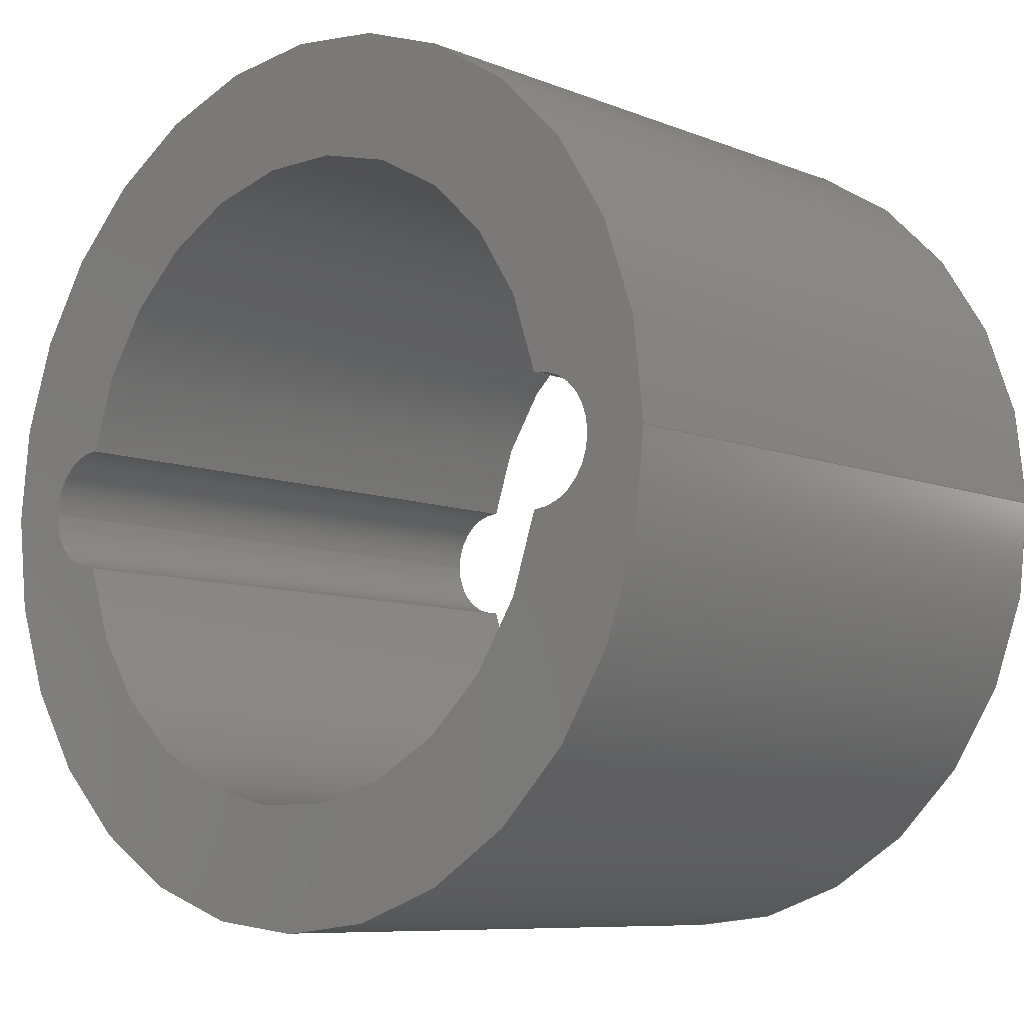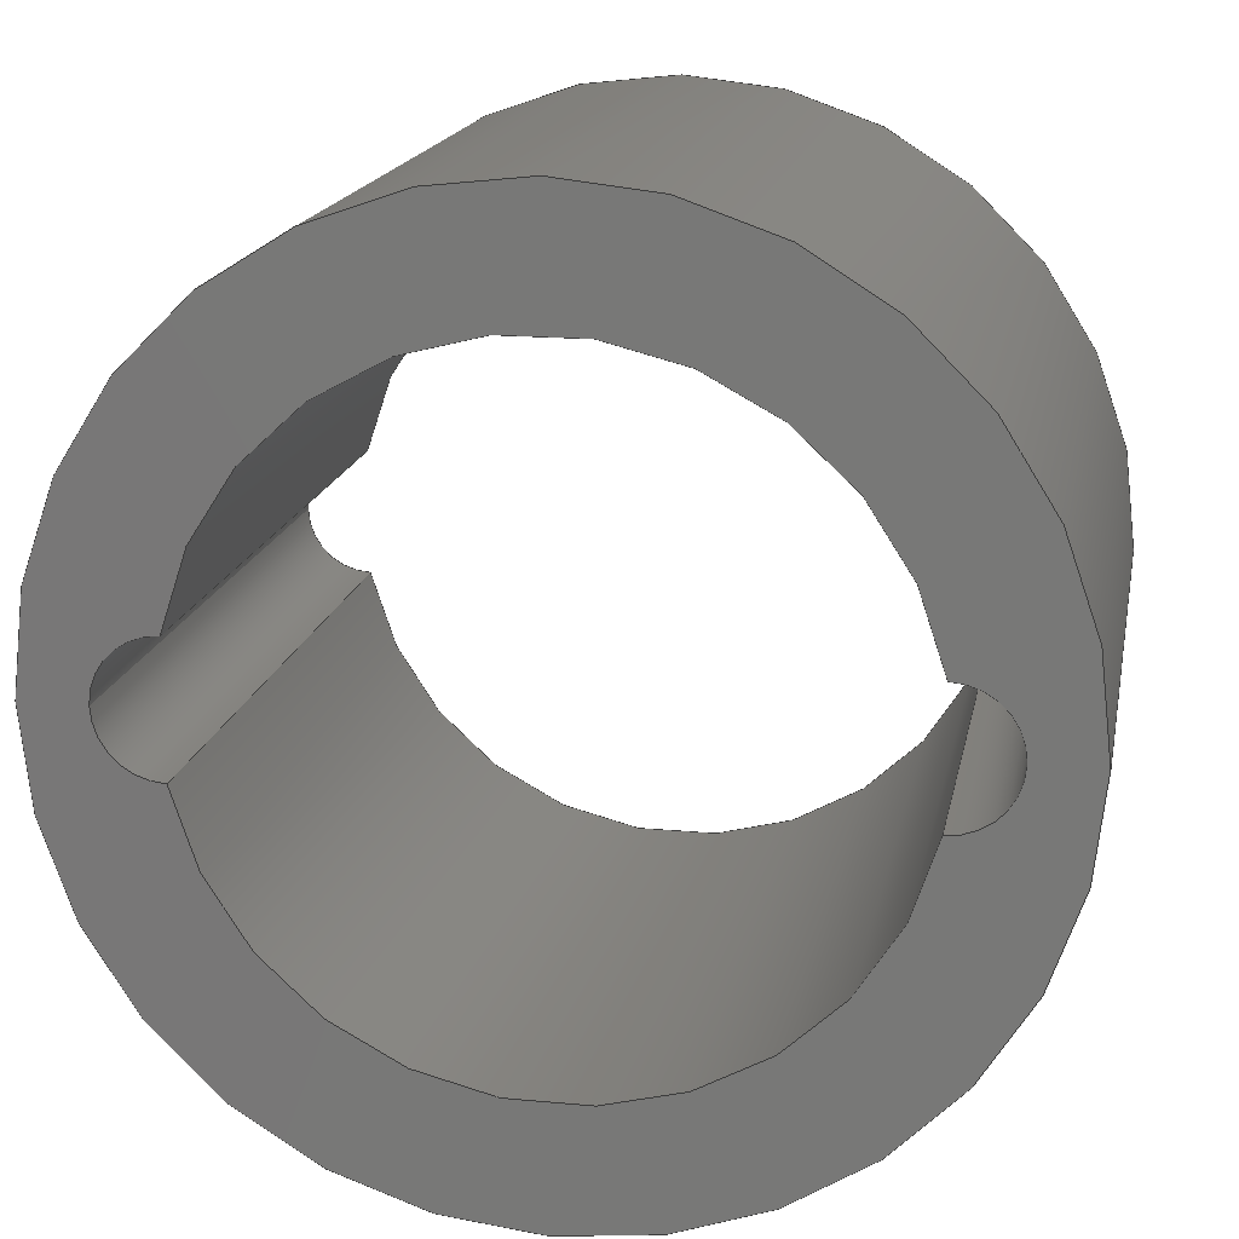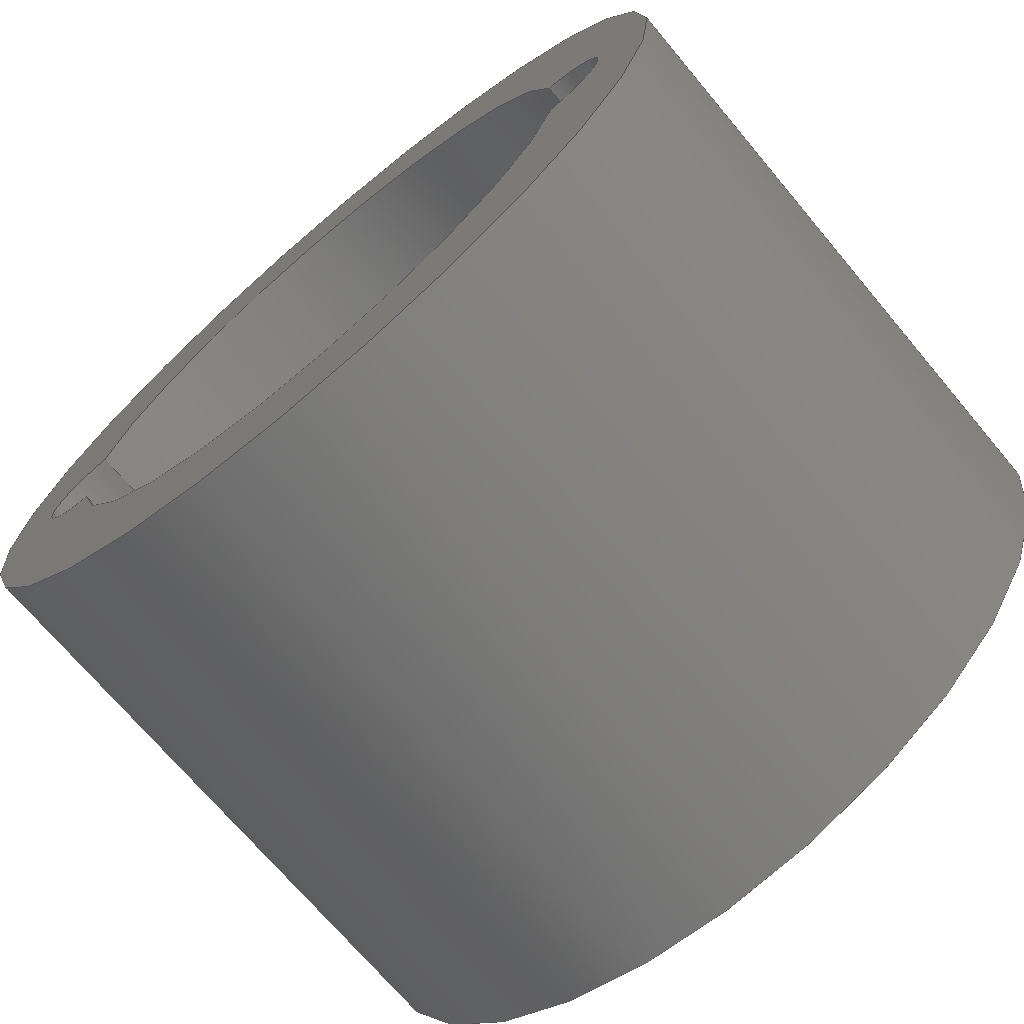
<metadata>
{"format":"step","ext":"stp","renderer":"f3d","projection":"perspective","resolution":1024,"background":"white","views":[{"elev":-8.3,"azim":42.4,"up":"+Y"},{"elev":17.0,"azim":-169.3,"up":"+Y"},{"elev":-70.8,"azim":-140.0,"up":"+Y"}]}
</metadata>
<code>
ISO-10303-21;
DATA;
#1=MECHANICAL_DESIGN_GEOMETRIC_PRESENTATION_REPRESENTATION(' ',(#7,#8,#9,#10,#11,#12,#13,#14,#15,#16),#6);
#2=PRODUCT_DEFINITION_CONTEXT('',#17,'design');
#3=APPLICATION_PROTOCOL_DEFINITION('INTERNATIONAL STANDARD','automotive_design',1994,#17);
#4=PRODUCT_CATEGORY_RELATIONSHIP('NONE','NONE',#18,#19);
#5=SHAPE_DEFINITION_REPRESENTATION(#20,#21);
#6= (GEOMETRIC_REPRESENTATION_CONTEXT(3)GLOBAL_UNCERTAINTY_ASSIGNED_CONTEXT((#22))GLOBAL_UNIT_ASSIGNED_CONTEXT((#23,#24,#25))REPRESENTATION_CONTEXT('NONE','WORKSPACE'));
#7=STYLED_ITEM('',(#26),#27);
#8=STYLED_ITEM('',(#28),#29);
#9=STYLED_ITEM('',(#30),#31);
#10=STYLED_ITEM('',(#32),#33);
#11=STYLED_ITEM('',(#34),#35);
#12=STYLED_ITEM('',(#36),#37);
#13=STYLED_ITEM('',(#38),#39);
#14=STYLED_ITEM('',(#40),#41);
#15=STYLED_ITEM('',(#42),#43);
#16=STYLED_ITEM('',(#44),#45);
#17=APPLICATION_CONTEXT(' ');
#18=PRODUCT_CATEGORY('part','NONE');
#19=PRODUCT_RELATED_PRODUCT_CATEGORY('detail',' ',(#46));
#20=PRODUCT_DEFINITION_SHAPE('NONE','NONE',#47);
#21=ADVANCED_BREP_SHAPE_REPRESENTATION('Axle Shaft Cover',(#48,#49),#6);
#22=UNCERTAINTY_MEASURE_WITH_UNIT(LENGTH_MEASURE(1e-06),#23,'','');
#23= (CONVERSION_BASED_UNIT('MILLIMETRE',#50)LENGTH_UNIT()NAMED_UNIT(#51));
#24= (NAMED_UNIT(#52)PLANE_ANGLE_UNIT()SI_UNIT($,.RADIAN.));
#25= (NAMED_UNIT(#52)SOLID_ANGLE_UNIT()SI_UNIT($,.STERADIAN.));
#26=PRESENTATION_STYLE_ASSIGNMENT((#53));
#27=ADVANCED_FACE('',(#54),#55,.F.);
#28=PRESENTATION_STYLE_ASSIGNMENT((#56));
#29=ADVANCED_FACE('',(#57,#58),#59,.T.);
#30=PRESENTATION_STYLE_ASSIGNMENT((#60));
#31=ADVANCED_FACE('',(#61),#62,.F.);
#32=PRESENTATION_STYLE_ASSIGNMENT((#63));
#33=ADVANCED_FACE('',(#64),#65,.F.);
#34=PRESENTATION_STYLE_ASSIGNMENT((#66));
#35=ADVANCED_FACE('',(#67,#68),#69,.F.);
#36=PRESENTATION_STYLE_ASSIGNMENT((#70));
#37=ADVANCED_FACE('',(#71),#72,.T.);
#38=PRESENTATION_STYLE_ASSIGNMENT((#73));
#39=ADVANCED_FACE('',(#74),#75,.T.);
#40=PRESENTATION_STYLE_ASSIGNMENT((#76));
#41=ADVANCED_FACE('',(#77),#78,.F.);
#42=PRESENTATION_STYLE_ASSIGNMENT((#79));
#43=ADVANCED_FACE('',(#80),#81,.F.);
#44=PRESENTATION_STYLE_ASSIGNMENT((#82));
#45=ADVANCED_FACE('',(#83),#84,.F.);
#46=PRODUCT('Axle Shaft Cover','Axle Shaft Cover','PART-Axle Shaft Cover-DESC',(#85));
#47=PRODUCT_DEFINITION('NONE','NONE',#86,#2);
#48=MANIFOLD_SOLID_BREP('Axle Shaft Cover',#87);
#49=AXIS2_PLACEMENT_3D('',#88,#89,#90);
#50=LENGTH_MEASURE_WITH_UNIT(LENGTH_MEASURE(1),#91);
#51=DIMENSIONAL_EXPONENTS(1,0,0,0,0,0,0);
#52=DIMENSIONAL_EXPONENTS(0,0,0,0,0,0,0);
#53=SURFACE_STYLE_USAGE(.BOTH.,#92);
#54=FACE_OUTER_BOUND('',#93,.T.);
#55=CYLINDRICAL_SURFACE('',#94,5.1);
#56=SURFACE_STYLE_USAGE(.BOTH.,#95);
#57=FACE_OUTER_BOUND('',#96,.T.);
#58=FACE_BOUND('',#97,.T.);
#59=PLANE('',#98);
#60=SURFACE_STYLE_USAGE(.BOTH.,#99);
#61=FACE_OUTER_BOUND('',#100,.T.);
#62=CYLINDRICAL_SURFACE('',#101,1);
#63=SURFACE_STYLE_USAGE(.BOTH.,#102);
#64=FACE_OUTER_BOUND('',#103,.T.);
#65=CYLINDRICAL_SURFACE('',#104,1);
#66=SURFACE_STYLE_USAGE(.BOTH.,#105);
#67=FACE_OUTER_BOUND('',#106,.T.);
#68=FACE_BOUND('',#107,.T.);
#69=PLANE('',#108);
#70=SURFACE_STYLE_USAGE(.BOTH.,#109);
#71=FACE_OUTER_BOUND('',#110,.T.);
#72=CYLINDRICAL_SURFACE('',#111,7);
#73=SURFACE_STYLE_USAGE(.BOTH.,#112);
#74=FACE_OUTER_BOUND('',#113,.T.);
#75=CYLINDRICAL_SURFACE('',#114,7);
#76=SURFACE_STYLE_USAGE(.BOTH.,#115);
#77=FACE_OUTER_BOUND('',#116,.T.);
#78=CYLINDRICAL_SURFACE('',#117,1);
#79=SURFACE_STYLE_USAGE(.BOTH.,#118);
#80=FACE_OUTER_BOUND('',#119,.T.);
#81=CYLINDRICAL_SURFACE('',#120,1);
#82=SURFACE_STYLE_USAGE(.BOTH.,#121);
#83=FACE_OUTER_BOUND('',#122,.T.);
#84=CYLINDRICAL_SURFACE('',#123,5.1);
#85=PRODUCT_CONTEXT('',#17,'mechanical');
#86=PRODUCT_DEFINITION_FORMATION_WITH_SPECIFIED_SOURCE(' ','NONE',#46,.NOT_KNOWN.);
#87=CLOSED_SHELL('',(#39,#31,#33,#41,#43,#45,#27,#35,#29,#37));
#88=CARTESIAN_POINT('',(0,0,0));
#89=DIRECTION('',(0,0,1));
#90=DIRECTION('',(1,0,0));
#91= (NAMED_UNIT(#51)LENGTH_UNIT()SI_UNIT(.MILLI.,.METRE.));
#92=SURFACE_SIDE_STYLE('',(#124));
#93=EDGE_LOOP('',(#125,#126,#127,#128));
#94=AXIS2_PLACEMENT_3D('',#129,#130,#131);
#95=SURFACE_SIDE_STYLE('',(#132));
#96=EDGE_LOOP('',(#133,#134));
#97=EDGE_LOOP('',(#135,#136,#137,#138,#139,#140));
#98=AXIS2_PLACEMENT_3D('',#141,#142,#143);
#99=SURFACE_SIDE_STYLE('',(#144));
#100=EDGE_LOOP('',(#145,#146,#147,#148));
#101=AXIS2_PLACEMENT_3D('',#149,#150,#151);
#102=SURFACE_SIDE_STYLE('',(#152));
#103=EDGE_LOOP('',(#153,#154,#155,#156));
#104=AXIS2_PLACEMENT_3D('',#157,#158,#159);
#105=SURFACE_SIDE_STYLE('',(#160));
#106=EDGE_LOOP('',(#161,#162));
#107=EDGE_LOOP('',(#163,#164,#165,#166,#167,#168));
#108=AXIS2_PLACEMENT_3D('',#169,#170,#171);
#109=SURFACE_SIDE_STYLE('',(#172));
#110=EDGE_LOOP('',(#173,#174,#175,#176));
#111=AXIS2_PLACEMENT_3D('',#177,#178,#179);
#112=SURFACE_SIDE_STYLE('',(#180));
#113=EDGE_LOOP('',(#181,#182,#183,#184));
#114=AXIS2_PLACEMENT_3D('',#185,#186,#187);
#115=SURFACE_SIDE_STYLE('',(#188));
#116=EDGE_LOOP('',(#189,#190,#191,#192));
#117=AXIS2_PLACEMENT_3D('',#193,#194,#195);
#118=SURFACE_SIDE_STYLE('',(#196));
#119=EDGE_LOOP('',(#197,#198,#199,#200));
#120=AXIS2_PLACEMENT_3D('',#201,#202,#203);
#121=SURFACE_SIDE_STYLE('',(#204));
#122=EDGE_LOOP('',(#205,#206,#207,#208));
#123=AXIS2_PLACEMENT_3D('',#209,#210,#211);
#124=SURFACE_STYLE_FILL_AREA(#212);
#125=ORIENTED_EDGE('',*,*,#213,.F.);
#126=ORIENTED_EDGE('',*,*,#214,.T.);
#127=ORIENTED_EDGE('',*,*,#215,.T.);
#128=ORIENTED_EDGE('',*,*,#216,.T.);
#129=CARTESIAN_POINT('',(0,0,10));
#130=DIRECTION('',(0,-0,1));
#131=DIRECTION('',(-1,0,0));
#132=SURFACE_STYLE_FILL_AREA(#217);
#133=ORIENTED_EDGE('',*,*,#218,.T.);
#134=ORIENTED_EDGE('',*,*,#219,.T.);
#135=ORIENTED_EDGE('',*,*,#215,.F.);
#136=ORIENTED_EDGE('',*,*,#220,.T.);
#137=ORIENTED_EDGE('',*,*,#221,.T.);
#138=ORIENTED_EDGE('',*,*,#222,.F.);
#139=ORIENTED_EDGE('',*,*,#223,.T.);
#140=ORIENTED_EDGE('',*,*,#224,.T.);
#141=CARTESIAN_POINT('',(0,0,10));
#142=DIRECTION('',(0,0,1));
#143=DIRECTION('',(1,0,0));
#144=SURFACE_STYLE_FILL_AREA(#225);
#145=ORIENTED_EDGE('',*,*,#226,.F.);
#146=ORIENTED_EDGE('',*,*,#223,.F.);
#147=ORIENTED_EDGE('',*,*,#227,.F.);
#148=ORIENTED_EDGE('',*,*,#228,.T.);
#149=CARTESIAN_POINT('',(-5,-2.265e-15,14.28));
#150=DIRECTION('',(0,-0,1));
#151=DIRECTION('',(-1,0,0));
#152=SURFACE_STYLE_FILL_AREA(#229);
#153=ORIENTED_EDGE('',*,*,#230,.F.);
#154=ORIENTED_EDGE('',*,*,#231,.T.);
#155=ORIENTED_EDGE('',*,*,#232,.F.);
#156=ORIENTED_EDGE('',*,*,#221,.F.);
#157=CARTESIAN_POINT('',(5,2.265e-15,14.28));
#158=DIRECTION('',(0,-0,1));
#159=DIRECTION('',(-1,0,0));
#160=SURFACE_STYLE_FILL_AREA(#233);
#161=ORIENTED_EDGE('',*,*,#234,.F.);
#162=ORIENTED_EDGE('',*,*,#235,.F.);
#163=ORIENTED_EDGE('',*,*,#236,.F.);
#164=ORIENTED_EDGE('',*,*,#213,.T.);
#165=ORIENTED_EDGE('',*,*,#237,.F.);
#166=ORIENTED_EDGE('',*,*,#228,.F.);
#167=ORIENTED_EDGE('',*,*,#238,.T.);
#168=ORIENTED_EDGE('',*,*,#231,.F.);
#169=CARTESIAN_POINT('',(0,0,0));
#170=DIRECTION('',(0,0,1));
#171=DIRECTION('',(1,0,0));
#172=SURFACE_STYLE_FILL_AREA(#239);
#173=ORIENTED_EDGE('',*,*,#240,.T.);
#174=ORIENTED_EDGE('',*,*,#218,.F.);
#175=ORIENTED_EDGE('',*,*,#241,.T.);
#176=ORIENTED_EDGE('',*,*,#234,.T.);
#177=CARTESIAN_POINT('',(0,0,10));
#178=DIRECTION('',(0,-0,1));
#179=DIRECTION('',(-1,0,0));
#180=SURFACE_STYLE_FILL_AREA(#242);
#181=ORIENTED_EDGE('',*,*,#240,.F.);
#182=ORIENTED_EDGE('',*,*,#235,.T.);
#183=ORIENTED_EDGE('',*,*,#241,.F.);
#184=ORIENTED_EDGE('',*,*,#219,.F.);
#185=CARTESIAN_POINT('',(0,0,10));
#186=DIRECTION('',(0,-0,1));
#187=DIRECTION('',(-1,0,0));
#188=SURFACE_STYLE_FILL_AREA(#243);
#189=ORIENTED_EDGE('',*,*,#230,.T.);
#190=ORIENTED_EDGE('',*,*,#220,.F.);
#191=ORIENTED_EDGE('',*,*,#214,.F.);
#192=ORIENTED_EDGE('',*,*,#236,.T.);
#193=CARTESIAN_POINT('',(5,2.265e-15,14.28));
#194=DIRECTION('',(0,-0,1));
#195=DIRECTION('',(-1,0,0));
#196=SURFACE_STYLE_FILL_AREA(#244);
#197=ORIENTED_EDGE('',*,*,#226,.T.);
#198=ORIENTED_EDGE('',*,*,#237,.T.);
#199=ORIENTED_EDGE('',*,*,#216,.F.);
#200=ORIENTED_EDGE('',*,*,#224,.F.);
#201=CARTESIAN_POINT('',(-5,-2.265e-15,14.28));
#202=DIRECTION('',(0,-0,1));
#203=DIRECTION('',(-1,0,0));
#204=SURFACE_STYLE_FILL_AREA(#245);
#205=ORIENTED_EDGE('',*,*,#222,.T.);
#206=ORIENTED_EDGE('',*,*,#232,.T.);
#207=ORIENTED_EDGE('',*,*,#238,.F.);
#208=ORIENTED_EDGE('',*,*,#227,.T.);
#209=CARTESIAN_POINT('',(0,0,10));
#210=DIRECTION('',(0,-0,1));
#211=DIRECTION('',(-1,0,0));
#212=FILL_AREA_STYLE('',(#246));
#213=EDGE_CURVE('',#247,#248,#249,.T.);
#214=EDGE_CURVE('',#247,#250,#251,.F.);
#215=EDGE_CURVE('',#250,#252,#253,.T.);
#216=EDGE_CURVE('',#252,#248,#254,.T.);
#217=FILL_AREA_STYLE('',(#255));
#218=EDGE_CURVE('',#256,#257,#258,.T.);
#219=EDGE_CURVE('',#257,#256,#259,.T.);
#220=EDGE_CURVE('',#250,#260,#261,.F.);
#221=EDGE_CURVE('',#260,#262,#263,.F.);
#222=EDGE_CURVE('',#264,#262,#265,.T.);
#223=EDGE_CURVE('',#264,#266,#267,.F.);
#224=EDGE_CURVE('',#266,#252,#268,.F.);
#225=FILL_AREA_STYLE('',(#269));
#226=EDGE_CURVE('',#266,#270,#271,.T.);
#227=EDGE_CURVE('',#272,#264,#273,.F.);
#228=EDGE_CURVE('',#272,#270,#274,.F.);
#229=FILL_AREA_STYLE('',(#275));
#230=EDGE_CURVE('',#276,#260,#277,.T.);
#231=EDGE_CURVE('',#276,#278,#279,.F.);
#232=EDGE_CURVE('',#262,#278,#280,.T.);
#233=FILL_AREA_STYLE('',(#281));
#234=EDGE_CURVE('',#282,#283,#284,.T.);
#235=EDGE_CURVE('',#283,#282,#285,.T.);
#236=EDGE_CURVE('',#247,#276,#286,.F.);
#237=EDGE_CURVE('',#270,#248,#287,.F.);
#238=EDGE_CURVE('',#272,#278,#288,.T.);
#239=FILL_AREA_STYLE('',(#289));
#240=EDGE_CURVE('',#283,#257,#290,.T.);
#241=EDGE_CURVE('',#256,#282,#291,.T.);
#242=FILL_AREA_STYLE('',(#292));
#243=FILL_AREA_STYLE('',(#293));
#244=FILL_AREA_STYLE('',(#294));
#245=FILL_AREA_STYLE('',(#295));
#246=FILL_AREA_STYLE_COLOUR('',#296);
#247=VERTEX_POINT('',#297);
#248=VERTEX_POINT('',#298);
#249=CIRCLE('',#299,5.1);
#250=VERTEX_POINT('',#300);
#251=LINE('',#301,#302);
#252=VERTEX_POINT('',#303);
#253=CIRCLE('',#304,5.1);
#254=LINE('',#305,#306);
#255=FILL_AREA_STYLE_COLOUR('',#307);
#256=VERTEX_POINT('',#308);
#257=VERTEX_POINT('',#309);
#258=CIRCLE('',#310,7);
#259=CIRCLE('',#311,7);
#260=VERTEX_POINT('',#312);
#261=CIRCLE('',#313,1);
#262=VERTEX_POINT('',#314);
#263=CIRCLE('',#315,1);
#264=VERTEX_POINT('',#316);
#265=CIRCLE('',#317,5.1);
#266=VERTEX_POINT('',#318);
#267=CIRCLE('',#319,1);
#268=CIRCLE('',#320,1);
#269=FILL_AREA_STYLE_COLOUR('',#321);
#270=VERTEX_POINT('',#322);
#271=LINE('',#323,#324);
#272=VERTEX_POINT('',#325);
#273=LINE('',#326,#327);
#274=CIRCLE('',#328,1);
#275=FILL_AREA_STYLE_COLOUR('',#329);
#276=VERTEX_POINT('',#330);
#277=LINE('',#331,#332);
#278=VERTEX_POINT('',#333);
#279=CIRCLE('',#334,1);
#280=LINE('',#335,#336);
#281=FILL_AREA_STYLE_COLOUR('',#337);
#282=VERTEX_POINT('',#338);
#283=VERTEX_POINT('',#339);
#284=CIRCLE('',#340,7);
#285=CIRCLE('',#341,7);
#286=CIRCLE('',#342,1);
#287=CIRCLE('',#343,1);
#288=CIRCLE('',#344,5.1);
#289=FILL_AREA_STYLE_COLOUR('',#345);
#290=LINE('',#346,#347);
#291=LINE('',#348,#349);
#292=FILL_AREA_STYLE_COLOUR('',#350);
#293=FILL_AREA_STYLE_COLOUR('',#351);
#294=FILL_AREA_STYLE_COLOUR('',#352);
#295=FILL_AREA_STYLE_COLOUR('',#353);
#296=COLOUR_RGB('',0.7529,0.7529,0.7529);
#297=CARTESIAN_POINT('',(5.001,1,0));
#298=CARTESIAN_POINT('',(-5.001,1,0));
#299=AXIS2_PLACEMENT_3D('',#354,#355,#356);
#300=CARTESIAN_POINT('',(5.001,1,10));
#301=CARTESIAN_POINT('',(5.001,1,3.469e-15));
#302=VECTOR('',#357,1000);
#303=CARTESIAN_POINT('',(-5.001,1,10));
#304=AXIS2_PLACEMENT_3D('',#358,#359,#360);
#305=CARTESIAN_POINT('',(-5.001,1,3.469e-15));
#306=VECTOR('',#361,1000);
#307=COLOUR_RGB('',0.7529,0.7529,0.7529);
#308=CARTESIAN_POINT('',(7,0,10));
#309=CARTESIAN_POINT('',(-7,8.573e-16,10));
#310=AXIS2_PLACEMENT_3D('',#362,#363,#364);
#311=AXIS2_PLACEMENT_3D('',#365,#366,#367);
#312=CARTESIAN_POINT('',(6,2.143e-15,10));
#313=AXIS2_PLACEMENT_3D('',#368,#369,#370);
#314=CARTESIAN_POINT('',(5.001,-1,10));
#315=AXIS2_PLACEMENT_3D('',#371,#372,#373);
#316=CARTESIAN_POINT('',(-5.001,-1,10));
#317=AXIS2_PLACEMENT_3D('',#374,#375,#376);
#318=CARTESIAN_POINT('',(-6,-2.143e-15,10));
#319=AXIS2_PLACEMENT_3D('',#377,#378,#379);
#320=AXIS2_PLACEMENT_3D('',#380,#381,#382);
#321=COLOUR_RGB('',0.7529,0.7529,0.7529);
#322=CARTESIAN_POINT('',(-6,-2.143e-15,0));
#323=CARTESIAN_POINT('',(-6,-2.143e-15,5));
#324=VECTOR('',#383,1);
#325=CARTESIAN_POINT('',(-5.001,-1,0));
#326=CARTESIAN_POINT('',(-5.001,-1,3.469e-15));
#327=VECTOR('',#384,1000);
#328=AXIS2_PLACEMENT_3D('',#385,#386,#387);
#329=COLOUR_RGB('',0.7529,0.7529,0.7529);
#330=CARTESIAN_POINT('',(6,2.143e-15,0));
#331=CARTESIAN_POINT('',(6,2.143e-15,5));
#332=VECTOR('',#388,1);
#333=CARTESIAN_POINT('',(5.001,-1,0));
#334=AXIS2_PLACEMENT_3D('',#389,#390,#391);
#335=CARTESIAN_POINT('',(5.001,-1,3.469e-15));
#336=VECTOR('',#392,1000);
#337=COLOUR_RGB('',0.7529,0.7529,0.7529);
#338=CARTESIAN_POINT('',(7,0,0));
#339=CARTESIAN_POINT('',(-7,8.573e-16,0));
#340=AXIS2_PLACEMENT_3D('',#393,#394,#395);
#341=AXIS2_PLACEMENT_3D('',#396,#397,#398);
#342=AXIS2_PLACEMENT_3D('',#399,#400,#401);
#343=AXIS2_PLACEMENT_3D('',#402,#403,#404);
#344=AXIS2_PLACEMENT_3D('',#405,#406,#407);
#345=COLOUR_RGB('',0.7529,0.7529,0.7529);
#346=CARTESIAN_POINT('',(-7,8.573e-16,10));
#347=VECTOR('',#408,1);
#348=CARTESIAN_POINT('',(7,-8.573e-16,10));
#349=VECTOR('',#409,1);
#350=COLOUR_RGB('',0.7529,0.7529,0.7529);
#351=COLOUR_RGB('',0.7529,0.7529,0.7529);
#352=COLOUR_RGB('',0.7529,0.7529,0.7529);
#353=COLOUR_RGB('',0.7529,0.7529,0.7529);
#354=CARTESIAN_POINT('',(0,0,0));
#355=DIRECTION('',(0,0,1));
#356=DIRECTION('',(1,0,0));
#357=DIRECTION('',(0,0,-1));
#358=CARTESIAN_POINT('',(0,0,10));
#359=DIRECTION('',(0,0,1));
#360=DIRECTION('',(1,0,0));
#361=DIRECTION('',(0,0,-1));
#362=CARTESIAN_POINT('',(0,0,10));
#363=DIRECTION('',(0,0,1));
#364=DIRECTION('',(1,0,0));
#365=CARTESIAN_POINT('',(0,0,10));
#366=DIRECTION('',(0,0,1));
#367=DIRECTION('',(1,0,0));
#368=CARTESIAN_POINT('',(5,2.265e-15,10));
#369=DIRECTION('',(0,0,1));
#370=DIRECTION('',(1,0,0));
#371=CARTESIAN_POINT('',(5,2.265e-15,10));
#372=DIRECTION('',(0,0,1));
#373=DIRECTION('',(1,0,0));
#374=CARTESIAN_POINT('',(0,0,10));
#375=DIRECTION('',(0,0,1));
#376=DIRECTION('',(1,0,0));
#377=CARTESIAN_POINT('',(-5,-2.265e-15,10));
#378=DIRECTION('',(0,0,1));
#379=DIRECTION('',(1,0,0));
#380=CARTESIAN_POINT('',(-5,-2.265e-15,10));
#381=DIRECTION('',(0,0,1));
#382=DIRECTION('',(1,0,0));
#383=DIRECTION('',(0,0,-1));
#384=DIRECTION('',(0,0,-1));
#385=CARTESIAN_POINT('',(-5,-2.265e-15,0));
#386=DIRECTION('',(0,0,1));
#387=DIRECTION('',(1,0,0));
#388=DIRECTION('',(-0,-0,1));
#389=CARTESIAN_POINT('',(5,2.265e-15,0));
#390=DIRECTION('',(0,0,1));
#391=DIRECTION('',(1,0,0));
#392=DIRECTION('',(0,0,-1));
#393=CARTESIAN_POINT('',(0,0,0));
#394=DIRECTION('',(0,0,1));
#395=DIRECTION('',(1,0,0));
#396=CARTESIAN_POINT('',(0,0,0));
#397=DIRECTION('',(0,0,1));
#398=DIRECTION('',(1,0,0));
#399=CARTESIAN_POINT('',(5,2.265e-15,0));
#400=DIRECTION('',(0,0,1));
#401=DIRECTION('',(1,0,0));
#402=CARTESIAN_POINT('',(-5,-2.265e-15,0));
#403=DIRECTION('',(0,0,1));
#404=DIRECTION('',(1,0,0));
#405=CARTESIAN_POINT('',(0,0,0));
#406=DIRECTION('',(0,0,1));
#407=DIRECTION('',(1,0,0));
#408=DIRECTION('',(0,-0,1));
#409=DIRECTION('',(0,-0,-1));
ENDSEC;
END-ISO-10303-21;

</code>
